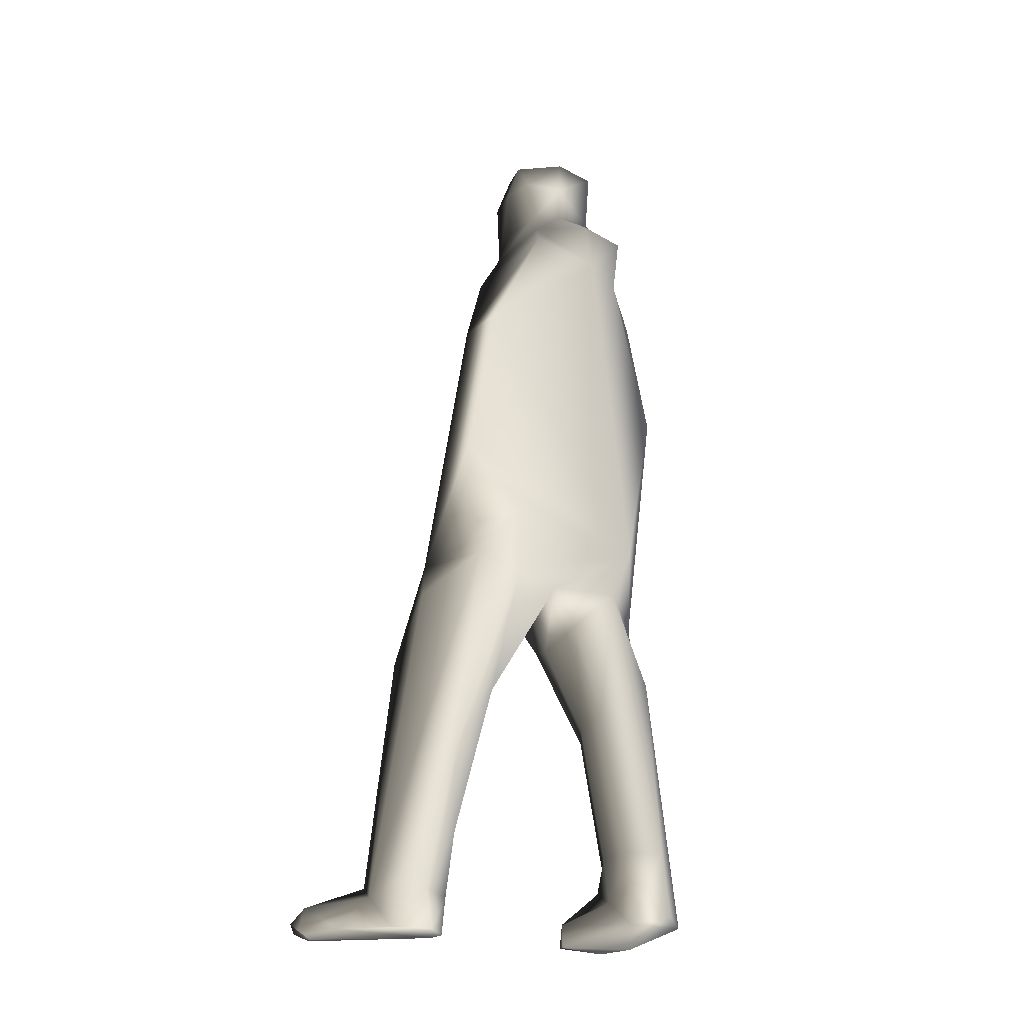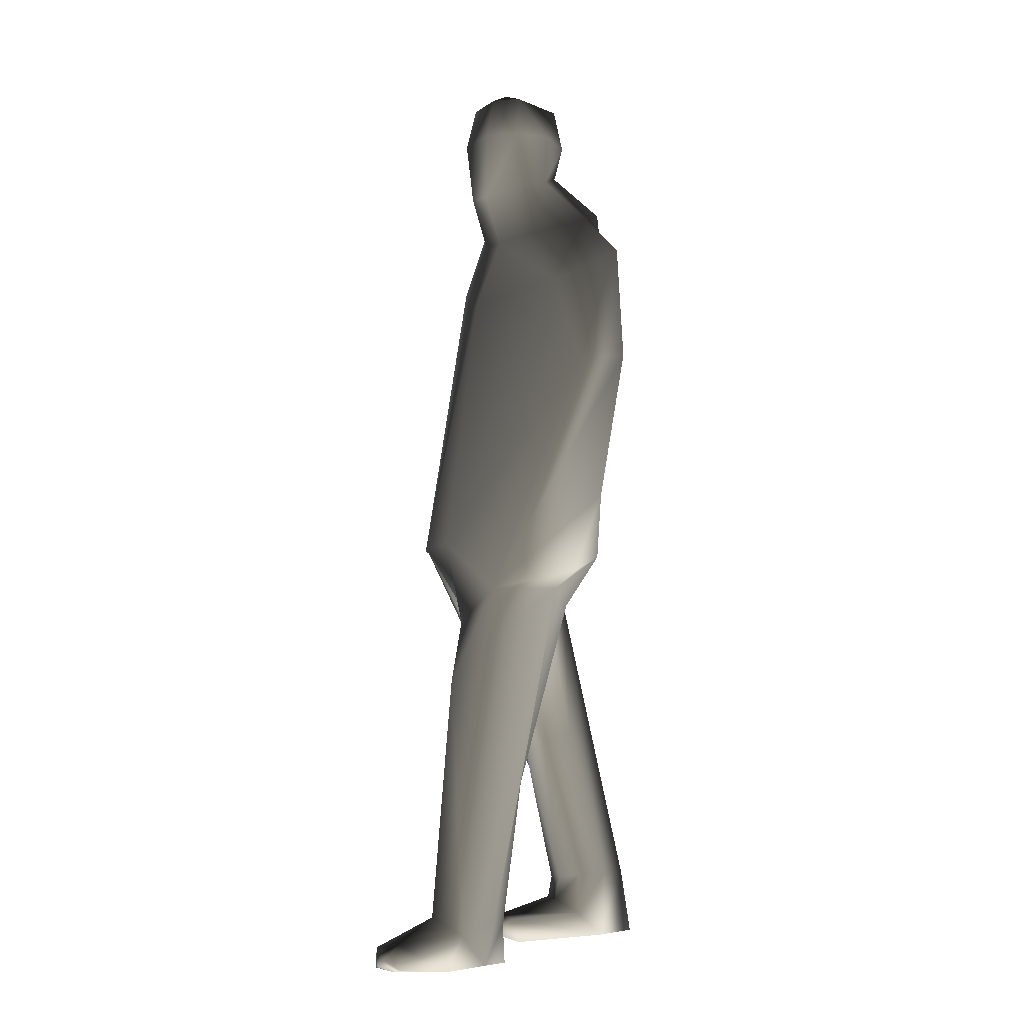
<metadata>
{"format":"obj","ext":"obj","renderer":"f3d","projection":"perspective","resolution":1024,"background":"white","views":[{"elev":-27.3,"azim":147.6,"up":"+Y"},{"elev":-4.7,"azim":92.0,"up":"+Y"}]}
</metadata>
<code>
o lowPolyPeople_10_LowPolyPeople.3ds.740
v -31.4 75.21 -7.28
v -6.539 88.93 12.42
v -28.06 89.44 14.32
v -6.92 180.2 -18.31
v -15.88 174.6 -16.19
v -16.51 187.9 -16.81
v -16.51 187.9 -16.81
v -8.341 189.2 -16.46
v -6.92 180.2 -18.31
v -0.2862 181.3 -15.08
v -6.92 180.2 -18.31
v -8.341 189.2 -16.46
v -8.341 189.2 -16.46
v -1.406 190.5 -8.601
v -0.2862 181.3 -15.08
v 1.29 181.8 -8.366
v -0.2862 181.3 -15.08
v -1.406 190.5 -8.601
v 0.04416 181.8 -1.31
v 1.29 181.8 -8.366
v -1.406 190.5 -8.601
v -1.406 190.5 -8.601
v -2.585 190.5 -2.769
v 0.04416 181.8 -1.31
v -6.92 180.8 3.475
v 0.04416 181.8 -1.31
v -2.585 190.5 -2.769
v -2.585 190.5 -2.769
v -8.341 189.7 1.507
v -6.92 180.8 3.475
v -14.27 165.7 -1.915
v -6.92 180.8 3.475
v -8.341 189.7 1.507
v -8.341 189.7 1.507
v -14.17 188.6 -2.643
v -14.27 165.7 -1.915
v -19.93 163.3 -10.6
v -14.27 165.7 -1.915
v -14.17 188.6 -2.643
v -15.88 174.6 -16.19
v -19.93 163.3 -10.6
v -14.17 188.6 -2.643
v -14.17 188.6 -2.643
v -16.51 187.9 -16.81
v -15.88 174.6 -16.19
v -7.801 173.5 -16.54
v -17.11 169 -19.84
v -15.88 174.6 -16.19
v -15.88 174.6 -16.19
v -6.92 180.2 -18.31
v -7.801 173.5 -16.54
v -1.053 171.1 -14.55
v -7.801 173.5 -16.54
v -6.92 180.2 -18.31
v -6.92 180.2 -18.31
v -0.2862 181.3 -15.08
v -1.053 171.1 -14.55
v 1.29 181.8 -8.366
v 0.8954 170.2 -8.781
v -1.053 171.1 -14.55
v -1.053 171.1 -14.55
v -0.2862 181.3 -15.08
v 1.29 181.8 -8.366
v 0.04416 181.8 -1.31
v -6.92 180.8 3.475
v -7.117 168.6 2.07
v -7.117 168.6 2.07
v -0.6934 167.9 -1.139
v 0.04416 181.8 -1.31
v -14.27 165.7 -1.915
v -7.117 168.6 2.07
v -6.92 180.8 3.475
v -6.92 180.8 3.475
v -14.27 165.7 -1.915
v -14.27 165.7 -1.915
v -7.117 168.6 2.07
v -8.547 158 -0.9031
v -0.9908 157.3 -4.263
v -0.9908 157.3 -4.263
v -0.6934 167.9 -1.139
v -7.117 168.6 2.07
v -7.117 168.6 2.07
v -14.27 165.7 -1.915
v -14.27 165.7 -1.915
v -14.27 165.7 -1.915
v -8.547 158 -0.9031
v -7.117 168.6 2.07
v -19.93 163.3 -10.6
v -15.88 174.6 -16.19
v -17.11 169 -19.84
v -0.6934 167.9 -1.139
v -0.9908 157.3 -4.263
v 0.8954 170.2 -8.781
v -8.547 165.1 -26.27
v -20.67 166.8 -22.52
v -17.11 169 -19.84
v -17.11 169 -19.84
v -7.801 173.5 -16.54
v -8.547 165.1 -26.27
v 3.17 161.7 -23.52
v -8.547 165.1 -26.27
v -7.801 173.5 -16.54
v -7.801 173.5 -16.54
v -1.053 171.1 -14.55
v 3.17 161.7 -23.52
v 6.627 157.7 -12.17
v 3.17 161.7 -23.52
v -1.053 171.1 -14.55
v -1.053 171.1 -14.55
v 0.8954 170.2 -8.781
v 6.627 157.7 -12.17
v -0.9908 157.3 -4.263
v 6.627 157.7 -12.17
v 0.8954 170.2 -8.781
v -19.93 163.3 -10.6
v -17.11 169 -19.84
v -20.67 166.8 -22.52
v 13.91 145.7 -16.62
v 7.192 153.5 -30.42
v 3.17 161.7 -23.52
v 3.17 161.7 -23.52
v 6.627 157.7 -12.17
v 13.91 145.7 -16.62
v -0.9908 157.3 -4.263
v -0.02164 143 0.7378
v 13.91 145.7 -16.62
v 13.91 145.7 -16.62
v 6.627 157.7 -12.17
v -0.9908 157.3 -4.263
v -27.91 150.6 4.82
v -8.329 143.3 3.105
v -8.547 158 -0.9031
v -8.547 158 -0.9031
v -14.27 165.7 -1.915
v -27.91 150.6 4.82
v -31.08 152.6 -10.9
v -27.91 150.6 4.82
v -14.27 165.7 -1.915
v -14.27 165.7 -1.915
v -19.93 163.3 -10.6
v -31.08 152.6 -10.9
v -19.06 154 -22.36
v -31.08 152.6 -10.9
v -19.93 163.3 -10.6
v -19.93 163.3 -10.6
v -20.67 166.8 -22.52
v -19.06 154 -22.36
v -9.56 154 -27.54
v -19.06 154 -22.36
v -20.67 166.8 -22.52
v -20.67 166.8 -22.52
v -8.547 165.1 -26.27
v -9.56 154 -27.54
v 20.72 127.6 -22.3
v 19.18 128.2 -31.41
v 7.192 153.5 -30.42
v 7.192 153.5 -30.42
v 13.91 145.7 -16.62
v 20.72 127.6 -22.3
v 7.927 88.71 6.826
v 20.72 127.6 -22.3
v 13.91 145.7 -16.62
v 13.91 145.7 -16.62
v -0.02164 143 0.7378
v 7.927 88.71 6.826
v -6.539 88.93 12.42
v 7.927 88.71 6.826
v -0.02164 143 0.7378
v -0.02164 143 0.7378
v -8.329 143.3 3.105
v -6.539 88.93 12.42
v -28.06 89.44 14.32
v -6.539 88.93 12.42
v -8.329 143.3 3.105
v -8.329 143.3 3.105
v -27.91 150.6 4.82
v -28.06 89.44 14.32
v -37.55 128.6 -9.056
v -28.06 89.44 14.32
v -27.91 150.6 4.82
v -27.91 150.6 4.82
v -31.08 152.6 -10.9
v -37.55 128.6 -9.056
v -19.06 154 -22.36
v -37.55 128.6 -9.056
v -31.08 152.6 -10.9
v -28.06 89.44 14.32
v -37.55 128.6 -9.056
v -31.4 75.21 -7.28
v -21.34 85.3 -22.25
v -31.4 75.21 -7.28
v -37.55 128.6 -9.056
v -37.55 128.6 -9.056
v -19.06 154 -22.36
v -21.34 85.3 -22.25
v -19.06 154 -22.36
v -9.56 154 -27.54
v -21.34 85.3 -22.25
v 19.52 78.92 -3.801
v 22.31 98.17 -26.51
v 19.18 128.2 -31.41
v 19.18 128.2 -31.41
v 20.72 127.6 -22.3
v 19.52 78.92 -3.801
v 7.927 88.71 6.826
v 19.52 78.92 -3.801
v 20.72 127.6 -22.3
v 22.31 98.17 -26.51
v 17.9 82.53 -21.03
v 9.713 85.89 -25.83
v -19.41 76.53 -18.27
v -31.65 66.32 -7.963
v -31.4 75.21 -7.28
v -31.4 75.21 -7.28
v -21.34 85.3 -22.25
v -19.41 76.53 -18.27
v -4.843 74.98 -17.48
v -19.41 76.53 -18.27
v -21.34 85.3 -22.25
v 5.222 75.59 -19.1
v -4.843 74.98 -17.48
v -21.34 85.3 -22.25
v -21.34 85.3 -22.25
v 9.713 85.89 -25.83
v 5.222 75.59 -19.1
v -1.406 190.5 -8.601
v -5.146 192.2 -5.45
v -2.585 190.5 -2.769
v -5.146 192.2 -5.45
v -9.202 191.8 -2.401
v -8.341 189.7 1.507
v -8.341 189.7 1.507
v -2.585 190.5 -2.769
v -5.146 192.2 -5.45
v -14.17 188.6 -2.643
v -8.341 189.7 1.507
v -9.202 191.8 -2.401
v -16.51 187.9 -16.81
v -14.17 188.6 -2.643
v -9.202 191.8 -2.401
v -5.146 192.2 -5.45
v -1.406 190.5 -8.601
v -8.341 189.2 -16.46
v -9.202 191.8 -2.401
v -5.146 192.2 -5.45
v -8.341 189.2 -16.46
v -16.51 187.9 -16.81
v -9.202 191.8 -2.401
v -8.341 189.2 -16.46
v -29.35 58.31 -15.74
v -19.41 76.53 -18.27
v -20.1 15.68 -31.3
v -16.24 44.43 -9.446
v -26.31 44.24 -8.3
v -26.27 22.88 -15.82
v -26.27 22.88 -15.82
v -20.1 14.52 -15.44
v -16.24 44.43 -9.446
v -20.1 14.52 -15.44
v -15.58 15.07 -17.23
v -16.24 44.43 -9.446
v -13.45 45.67 -13.73
v -16.24 44.43 -9.446
v -15.58 15.07 -17.23
v -15.58 15.07 -17.23
v -12.84 15.66 -21.73
v -13.45 45.67 -13.73
v -14.48 15.92 -27.37
v -13.45 45.67 -13.73
v -12.84 15.66 -21.73
v -19.41 76.53 -18.27
v -14.39 47.48 -19.77
v -14.48 15.92 -27.37
v -14.48 15.92 -27.37
v -20.1 15.68 -31.3
v -19.41 76.53 -18.27
v -26.31 44.24 -8.3
v -29.35 58.31 -15.74
v -29.12 34.45 -17.07
v -29.12 34.45 -17.07
v -26.27 22.88 -15.82
v -26.31 44.24 -8.3
v -13.45 45.67 -13.73
v -14.48 15.92 -27.37
v -14.39 47.48 -19.77
v -26.31 44.24 -8.3
v -16.24 44.43 -9.446
v -21.4 56.11 -0.5495
v -12.7 68.21 1.972
v -19.56 67.38 2.926
v -21.4 56.11 -0.5495
v -21.4 56.11 -0.5495
v -16.24 44.43 -9.446
v -12.7 68.21 1.972
v -10.08 65.44 -5.493
v -12.7 68.21 1.972
v -16.24 44.43 -9.446
v -16.24 44.43 -9.446
v -13.45 45.67 -13.73
v -10.08 65.44 -5.493
v -11 68.25 -15.97
v -10.08 65.44 -5.493
v -13.45 45.67 -13.73
v -13.45 45.67 -13.73
v -14.39 47.48 -19.77
v -11 68.25 -15.97
v -19.41 76.53 -18.27
v -11 68.25 -15.97
v -14.39 47.48 -19.77
v -19.41 76.53 -18.27
v -29.35 58.31 -15.74
v -31.65 66.32 -7.963
v -30.66 65.77 -4.473
v -31.65 66.32 -7.963
v -29.35 58.31 -15.74
v -29.35 58.31 -15.74
v -26.31 44.24 -8.3
v -30.66 65.77 -4.473
v -19.56 67.38 2.926
v -30.66 65.77 -4.473
v -26.31 44.24 -8.3
v -26.31 44.24 -8.3
v -21.4 56.11 -0.5495
v -19.56 67.38 2.926
v -20.95 9.965 -14.62
v -14.94 10.18 -16.32
v -15.58 15.07 -17.23
v -15.58 15.07 -17.23
v -20.1 14.52 -15.44
v -20.95 9.965 -14.62
v -14.94 10.18 -16.32
v -14 7.207 -21.45
v -12.84 15.66 -21.73
v -12.84 15.66 -21.73
v -15.58 15.07 -17.23
v -14.94 10.18 -16.32
v -14 7.207 -21.45
v -15.71 2.082 -26.51
v -14.48 15.92 -27.37
v -14.48 15.92 -27.37
v -12.84 15.66 -21.73
v -14 7.207 -21.45
v -15.71 2.082 -26.51
v -20.34 2.548 -33.26
v -20.1 15.68 -31.3
v -20.1 15.68 -31.3
v -14.48 15.92 -27.37
v -15.71 2.082 -26.51
v -20.34 2.548 -33.26
v -24.98 1.818 -29.37
v -29.35 58.31 -15.74
v -29.35 58.31 -15.74
v -20.1 15.68 -31.3
v -20.34 2.548 -33.26
v -29.12 34.45 -17.07
v -29.35 58.31 -15.74
v -24.98 1.818 -29.37
v -24.98 1.818 -29.37
v -24.04 7.905 -16.75
v -26.27 22.88 -15.82
v -26.27 22.88 -15.82
v -29.12 34.45 -17.07
v -24.98 1.818 -29.37
v -24.04 7.905 -16.75
v -20.95 9.965 -14.62
v -20.1 14.52 -15.44
v -20.1 14.52 -15.44
v -26.27 22.88 -15.82
v -24.04 7.905 -16.75
v -20.95 9.965 -14.62
v -14.64 6.776 -3.9
v -14.94 10.18 -16.32
v -14.64 6.776 -3.9
v -12.91 5.813 -6.462
v -14 7.207 -21.45
v -14 7.207 -21.45
v -14.94 10.18 -16.32
v -14.64 6.776 -3.9
v -15.71 2.082 -26.51
v -24.94 1.125 -12.98
v -24.98 1.818 -29.37
v -24.98 1.818 -29.37
v -20.34 2.548 -33.26
v -15.71 2.082 -26.51
v -24.04 7.905 -16.75
v -24.98 1.818 -29.37
v -24.94 1.125 -12.98
v -14.64 6.776 -3.9
v -20.95 9.965 -14.62
v -18.38 6.163 -3.545
v -12.91 5.813 -6.462
v -12.01 0.8907 -8.074
v -15.71 2.082 -26.51
v -15.71 2.082 -26.51
v -14 7.207 -21.45
v -12.91 5.813 -6.462
v -12.01 0.8907 -8.074
v -22.74 1.357 -6.067
v -24.94 1.125 -12.98
v -24.94 1.125 -12.98
v -15.71 2.082 -26.51
v -12.01 0.8907 -8.074
v -22.74 1.357 -6.067
v -18.38 6.163 -3.545
v -24.04 7.905 -16.75
v -24.04 7.905 -16.75
v -24.94 1.125 -12.98
v -22.74 1.357 -6.067
v -20.95 9.965 -14.62
v -24.04 7.905 -16.75
v -18.38 6.163 -3.545
v -14.64 6.776 -3.9
v -18.38 6.163 -3.545
v -15.36 2.413 -1.912
v -12.91 5.813 -6.462
v -14.64 6.776 -3.9
v -15.36 2.413 -1.912
v -12.01 0.8907 -8.074
v -12.91 5.813 -6.462
v -15.36 2.413 -1.912
v -22.74 1.357 -6.067
v -12.01 0.8907 -8.074
v -15.36 2.413 -1.912
v -18.38 6.163 -3.545
v -22.74 1.357 -6.067
v -15.36 2.413 -1.912
v 4.068 53.02 -3.453
v 14.16 10.87 5.659
v 2.41 69.53 0.3389
v 2.41 69.53 0.3389
v -1.168 66.75 -7.442
v 4.068 53.02 -3.453
v 6.031 51.93 -9.635
v 4.068 53.02 -3.453
v -1.168 66.75 -7.442
v -1.168 66.75 -7.442
v -4.843 74.98 -17.48
v 6.031 51.93 -9.635
v 5.222 75.59 -19.1
v 6.031 51.93 -9.635
v -4.843 74.98 -17.48
v 14.16 10.87 5.659
v 19.32 7.68 8.763
v 7.866 71.91 3.581
v 7.866 71.91 3.581
v 2.41 69.53 0.3389
v 14.16 10.87 5.659
v 12.24 21.42 -5.65
v 10.37 21.36 -1.669
v 4.068 53.02 -3.453
v 4.068 53.02 -3.453
v 6.031 51.93 -9.635
v 12.24 21.42 -5.65
v 14.49 37.97 -9.464
v 12.24 21.42 -5.65
v 6.031 51.93 -9.635
v 6.031 51.93 -9.635
v 5.222 75.59 -19.1
v 14.49 37.97 -9.464
v 13.74 79.06 -16.98
v 14.49 37.97 -9.464
v 5.222 75.59 -19.1
v 21.39 59.26 4.778
v 26.96 7.713 2.072
v 21.67 70.97 -6.92
v 19.32 7.68 8.763
v 24.81 11.24 8.399
v 21.39 59.26 4.778
v 21.39 59.26 4.778
v 7.866 71.91 3.581
v 19.32 7.68 8.763
v 14.16 10.87 5.659
v 4.068 53.02 -3.453
v 10.37 21.36 -1.669
v 18.54 8.92 -5.838
v 13.1 8.251 -3.994
v 12.24 21.42 -5.65
v 12.24 21.42 -5.65
v 14.49 37.97 -9.464
v 18.54 8.92 -5.838
v 23.81 10.38 -4.354
v 18.54 8.92 -5.838
v 14.49 37.97 -9.464
v 14.49 37.97 -9.464
v 13.74 79.06 -16.98
v 23.81 10.38 -4.354
v 26.96 7.713 2.072
v 23.81 10.38 -4.354
v 13.74 79.06 -16.98
v 13.74 79.06 -16.98
v 21.67 70.97 -6.92
v 26.96 7.713 2.072
v 13.1 8.251 -3.994
v 14.16 10.87 5.659
v 10.37 21.36 -1.669
v 10.37 21.36 -1.669
v 12.24 21.42 -5.65
v 13.1 8.251 -3.994
v 26.96 7.713 2.072
v 21.39 59.26 4.778
v 24.81 11.24 8.399
v 13.3 1.008 -3.08
v 13.34 1.342 1.098
v 14.16 10.87 5.659
v 14.16 10.87 5.659
v 13.1 8.251 -3.994
v 13.3 1.008 -3.08
v 19.32 7.68 8.763
v 14.16 10.87 5.659
v 13.34 1.342 1.098
v 26.96 7.713 2.072
v 24.02 1.443 -2.366
v 23.81 10.38 -4.354
v 24.02 1.443 -2.366
v 17.29 1.029 -6.16
v 18.54 8.92 -5.838
v 18.54 8.92 -5.838
v 23.81 10.38 -4.354
v 24.02 1.443 -2.366
v 17.29 1.029 -6.16
v 13.3 1.008 -3.08
v 13.1 8.251 -3.994
v 13.1 8.251 -3.994
v 18.54 8.92 -5.838
v 17.29 1.029 -6.16
v 26.96 7.713 2.072
v 32 1.372 5.059
v 24.02 1.443 -2.366
v 17.29 1.029 -6.16
v 24.02 1.443 -2.366
v 32 1.372 5.059
v 32 1.372 5.059
v 13.34 1.342 1.098
v 13.3 1.008 -3.08
v 13.3 1.008 -3.08
v 17.29 1.029 -6.16
v 32 1.372 5.059
v 31.2 2.107 19.11
v 32.85 6.331 18.92
v 19.32 7.68 8.763
v 19.32 7.68 8.763
v 13.34 1.342 1.098
v 31.2 2.107 19.11
v 32.85 6.331 18.92
v 24.81 11.24 8.399
v 19.32 7.68 8.763
v 26.96 7.713 2.072
v 24.81 11.24 8.399
v 34.94 7.17 14.06
v 34.94 7.17 14.06
v 36.24 2.274 13.68
v 32 1.372 5.059
v 32 1.372 5.059
v 26.96 7.713 2.072
v 34.94 7.17 14.06
v 36.24 2.274 13.68
v 32.85 1.473 15.54
v 32 1.372 5.059
v 32.85 1.473 15.54
v 31.2 2.107 19.11
v 13.34 1.342 1.098
v 13.34 1.342 1.098
v 32 1.372 5.059
v 32.85 1.473 15.54
v 32.85 6.331 18.92
v 36.44 4.351 17.13
v 34.94 7.17 14.06
v 34.94 7.17 14.06
v 24.81 11.24 8.399
v 32.85 6.331 18.92
v 36.24 2.274 13.68
v 34.94 7.17 14.06
v 36.44 4.351 17.13
v 36.44 4.351 17.13
v 34.89 2.836 18.47
v 32.85 1.473 15.54
v 32.85 1.473 15.54
v 36.24 2.274 13.68
v 36.44 4.351 17.13
v 31.2 2.107 19.11
v 32.85 1.473 15.54
v 34.89 2.836 18.47
v 32.85 6.331 18.92
v 31.2 2.107 19.11
v 34.89 2.836 18.47
v 36.44 4.351 17.13
v 32.85 6.331 18.92
v 34.89 2.836 18.47
v 13.74 79.06 -16.98
v 19.52 78.92 -3.801
v 21.67 70.97 -6.92
v 21.39 59.26 4.778
v 21.67 70.97 -6.92
v 19.52 78.92 -3.801
v 19.52 78.92 -3.801
v 7.927 88.71 6.826
v 7.866 71.91 3.581
v 7.866 71.91 3.581
v 21.39 59.26 4.778
v 19.52 78.92 -3.801
v 7.927 88.71 6.826
v -6.539 88.93 12.42
v 2.41 69.53 0.3389
v 2.41 69.53 0.3389
v 7.866 71.91 3.581
v 7.927 88.71 6.826
v -6.539 88.93 12.42
v -4.943 73.25 -7.47
v -1.168 66.75 -7.442
v -1.168 66.75 -7.442
v 2.41 69.53 0.3389
v -6.539 88.93 12.42
v -4.843 74.98 -17.48
v -1.168 66.75 -7.442
v -4.943 73.25 -7.47
v -31.65 66.32 -7.963
v -30.66 65.77 -4.473
v -31.4 75.21 -7.28
v -19.41 76.53 -18.27
v -4.843 74.98 -17.48
v -11 68.25 -15.97
v -4.843 74.98 -17.48
v -4.943 73.25 -7.47
v -10.08 65.44 -5.493
v -10.08 65.44 -5.493
v -11 68.25 -15.97
v -4.843 74.98 -17.48
v -4.943 73.25 -7.47
v -6.539 88.93 12.42
v -12.7 68.21 1.972
v -12.7 68.21 1.972
v -10.08 65.44 -5.493
v -4.943 73.25 -7.47
v -19.56 67.38 2.926
v -12.7 68.21 1.972
v -6.539 88.93 12.42
v -6.539 88.93 12.42
v -31.4 75.21 -7.28
v -30.66 65.77 -4.473
v -30.66 65.77 -4.473
v -19.56 67.38 2.926
v -6.539 88.93 12.42
v -21.34 85.3 -22.25
v 22.31 98.17 -26.51
v 9.713 85.89 -25.83
v 19.18 128.2 -31.41
v 22.31 98.17 -26.51
v -21.34 85.3 -22.25
v -21.34 85.3 -22.25
v -9.56 154 -27.54
v 19.18 128.2 -31.41
v 7.192 153.5 -30.42
v 19.18 128.2 -31.41
v -9.56 154 -27.54
v 3.17 161.7 -23.52
v 7.192 153.5 -30.42
v -9.56 154 -27.54
v -9.56 154 -27.54
v -8.547 165.1 -26.27
v 3.17 161.7 -23.52
v 13.74 79.06 -16.98
v 5.222 75.59 -19.1
v 9.713 85.89 -25.83
v 9.713 85.89 -25.83
v 17.9 82.53 -21.03
v 13.74 79.06 -16.98
v 19.52 78.92 -3.801
v 17.9 82.53 -21.03
v 22.31 98.17 -26.51
v 19.52 78.92 -3.801
v 13.74 79.06 -16.98
v 17.9 82.53 -21.03
v 1.29 181.8 -8.366
v 0.04416 181.8 -1.31
v -0.6934 167.9 -1.139
v -0.6934 167.9 -1.139
v 0.8954 170.2 -8.781
v 1.29 181.8 -8.366
v -0.9908 157.3 -4.263
v -8.547 158 -0.9031
v -8.329 143.3 3.105
v -8.329 143.3 3.105
v -0.02164 143 0.7378
v -0.9908 157.3 -4.263
f 1 2 3
f 4 5 6
f 7 8 9
f 10 11 12
f 13 14 15
f 16 17 18
f 19 20 21
f 22 23 24
f 25 26 27
f 28 29 30
f 31 32 33
f 34 35 36
f 37 38 39
f 40 41 42
f 43 44 45
f 46 47 48
f 49 50 51
f 52 53 54
f 55 56 57
f 58 59 60
f 61 62 63
f 64 65 66
f 67 68 69
f 70 71 72
f 73 74 75
f 76 77 78
f 79 80 81
f 82 83 84
f 85 86 87
f 88 89 90
f 91 92 93
f 94 95 96
f 97 98 99
f 100 101 102
f 103 104 105
f 106 107 108
f 109 110 111
f 112 113 114
f 115 116 117
f 118 119 120
f 121 122 123
f 124 125 126
f 127 128 129
f 130 131 132
f 133 134 135
f 136 137 138
f 139 140 141
f 142 143 144
f 145 146 147
f 148 149 150
f 151 152 153
f 154 155 156
f 157 158 159
f 160 161 162
f 163 164 165
f 166 167 168
f 169 170 171
f 172 173 174
f 175 176 177
f 178 179 180
f 181 182 183
f 184 185 186
f 187 188 189
f 190 191 192
f 193 194 195
f 196 197 198
f 199 200 201
f 202 203 204
f 205 206 207
f 208 209 210
f 211 212 213
f 214 215 216
f 217 218 219
f 220 221 222
f 223 224 225
f 226 227 228
f 229 230 231
f 232 233 234
f 235 236 237
f 238 239 240
f 241 242 243
f 244 245 246
f 247 248 249
f 250 251 252
f 253 254 255
f 256 257 258
f 259 260 261
f 262 263 264
f 265 266 267
f 268 269 270
f 271 272 273
f 274 275 276
f 277 278 279
f 280 281 282
f 283 284 285
f 286 287 288
f 289 290 291
f 292 293 294
f 295 296 297
f 298 299 300
f 301 302 303
f 304 305 306
f 307 308 309
f 310 311 312
f 313 314 315
f 316 317 318
f 319 320 321
f 322 323 324
f 325 326 327
f 328 329 330
f 331 332 333
f 334 335 336
f 337 338 339
f 340 341 342
f 343 344 345
f 346 347 348
f 349 350 351
f 352 353 354
f 355 356 357
f 358 359 360
f 361 362 363
f 364 365 366
f 367 368 369
f 370 371 372
f 373 374 375
f 376 377 378
f 379 380 381
f 382 383 384
f 385 386 387
f 388 389 390
f 391 392 393
f 394 395 396
f 397 398 399
f 400 401 402
f 403 404 405
f 406 407 408
f 409 410 411
f 412 413 414
f 415 416 417
f 418 419 420
f 421 422 423
f 424 425 426
f 427 428 429
f 430 431 432
f 433 434 435
f 436 437 438
f 439 440 441
f 442 443 444
f 445 446 447
f 448 449 450
f 451 452 453
f 454 455 456
f 457 458 459
f 460 461 462
f 463 464 465
f 466 467 468
f 469 470 471
f 472 473 474
f 475 476 477
f 478 479 480
f 481 482 483
f 484 485 486
f 487 488 489
f 490 491 492
f 493 494 495
f 496 497 498
f 499 500 501
f 502 503 504
f 505 506 507
f 508 509 510
f 511 512 513
f 514 515 516
f 517 518 519
f 520 521 522
f 523 524 525
f 526 527 528
f 529 530 531
f 532 533 534
f 535 536 537
f 538 539 540
f 541 542 543
f 544 545 546
f 547 548 549
f 550 551 552
f 553 554 555
f 556 557 558
f 559 560 561
f 562 563 564
f 565 566 567
f 568 569 570
f 571 572 573
f 574 575 576
f 577 578 579
f 580 581 582
f 583 584 585
f 586 587 588
f 589 590 591
f 592 593 594
f 595 596 597
f 598 599 600
f 601 602 603
f 604 605 606
f 607 608 609
f 610 611 612
f 613 614 615
f 616 617 618
f 619 620 621
f 622 623 624
f 625 626 627
f 628 629 630
f 631 632 633
f 634 635 636
f 637 638 639
f 640 641 642
f 643 644 645
f 646 647 648
f 649 650 651
f 652 653 654
f 655 656 657
f 658 659 660
f 661 662 663
f 664 665 666
f 667 668 669
f 670 671 672
f 673 674 675
f 676 677 678
f 679 680 681
f 682 683 684

</code>
